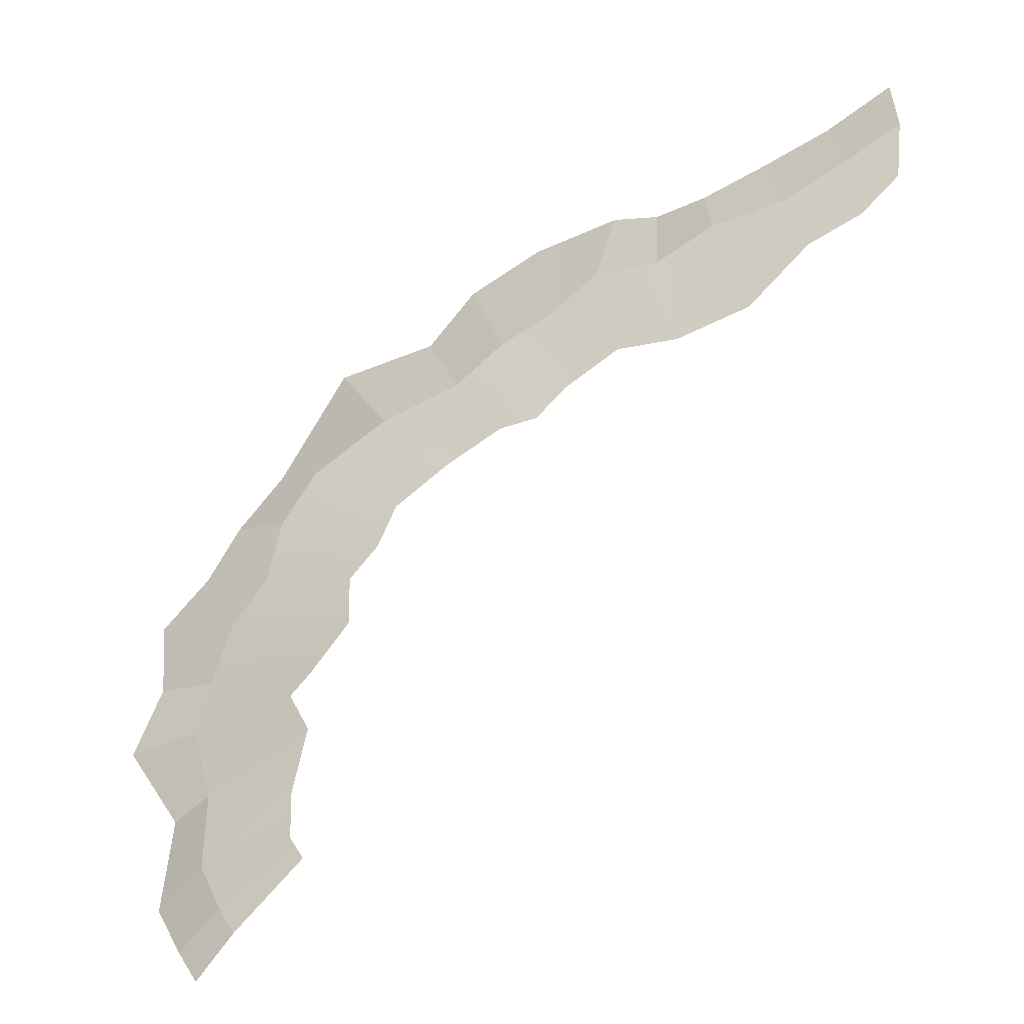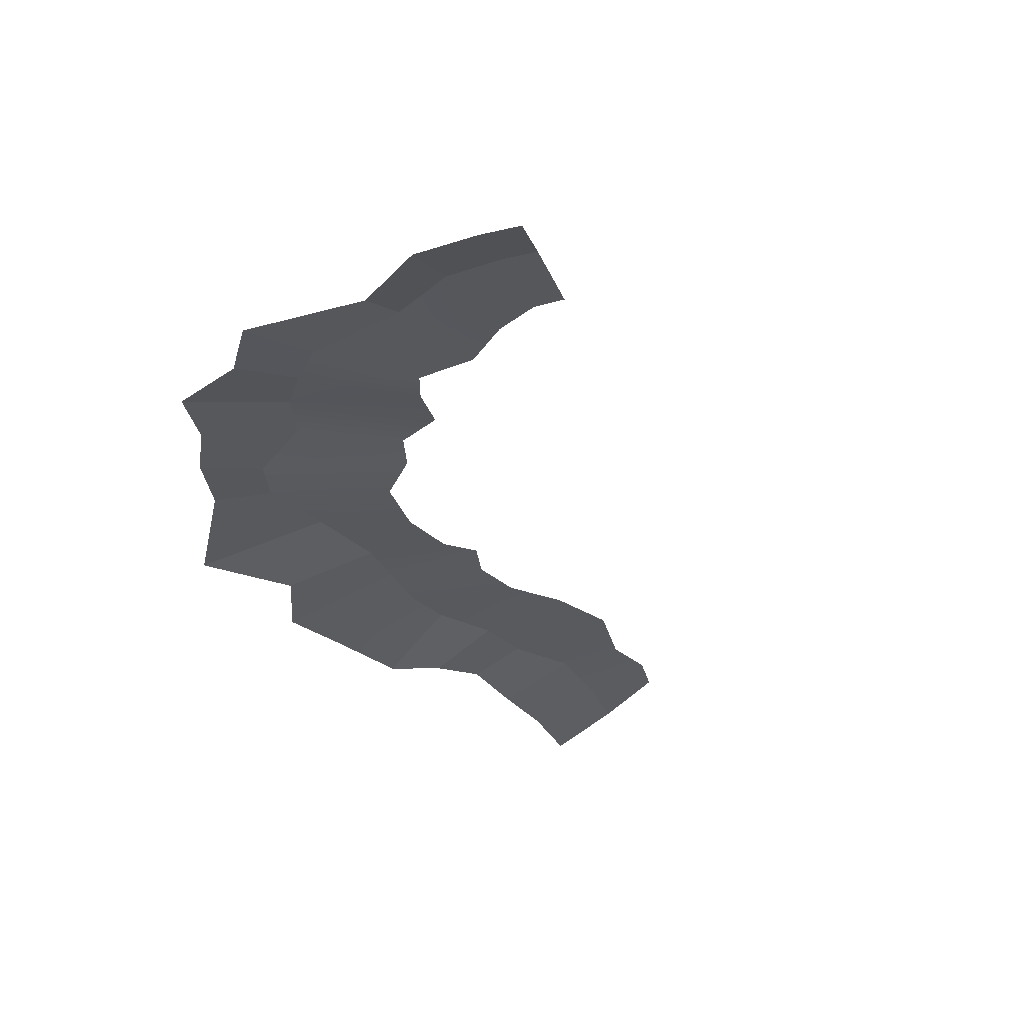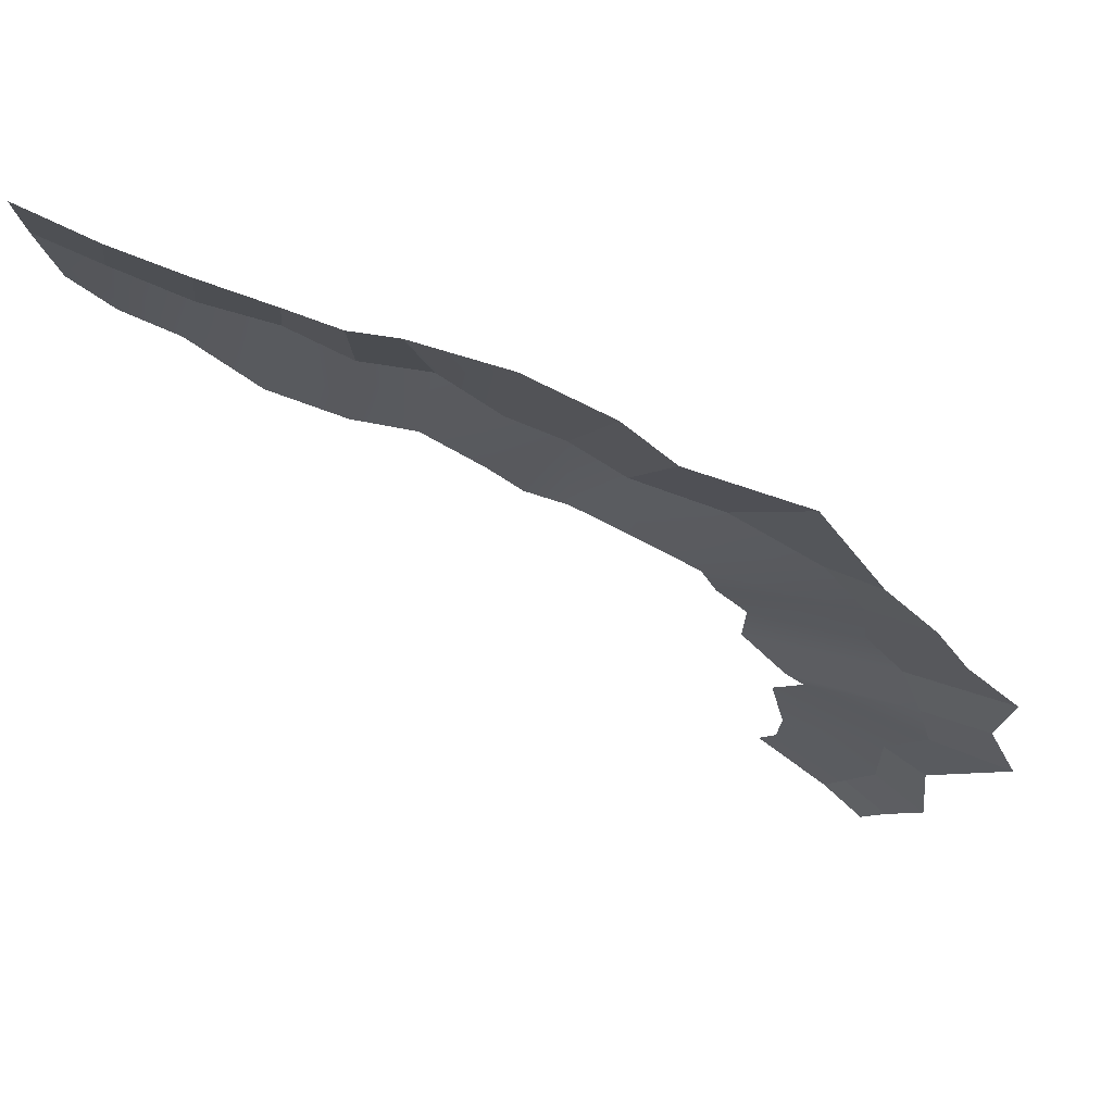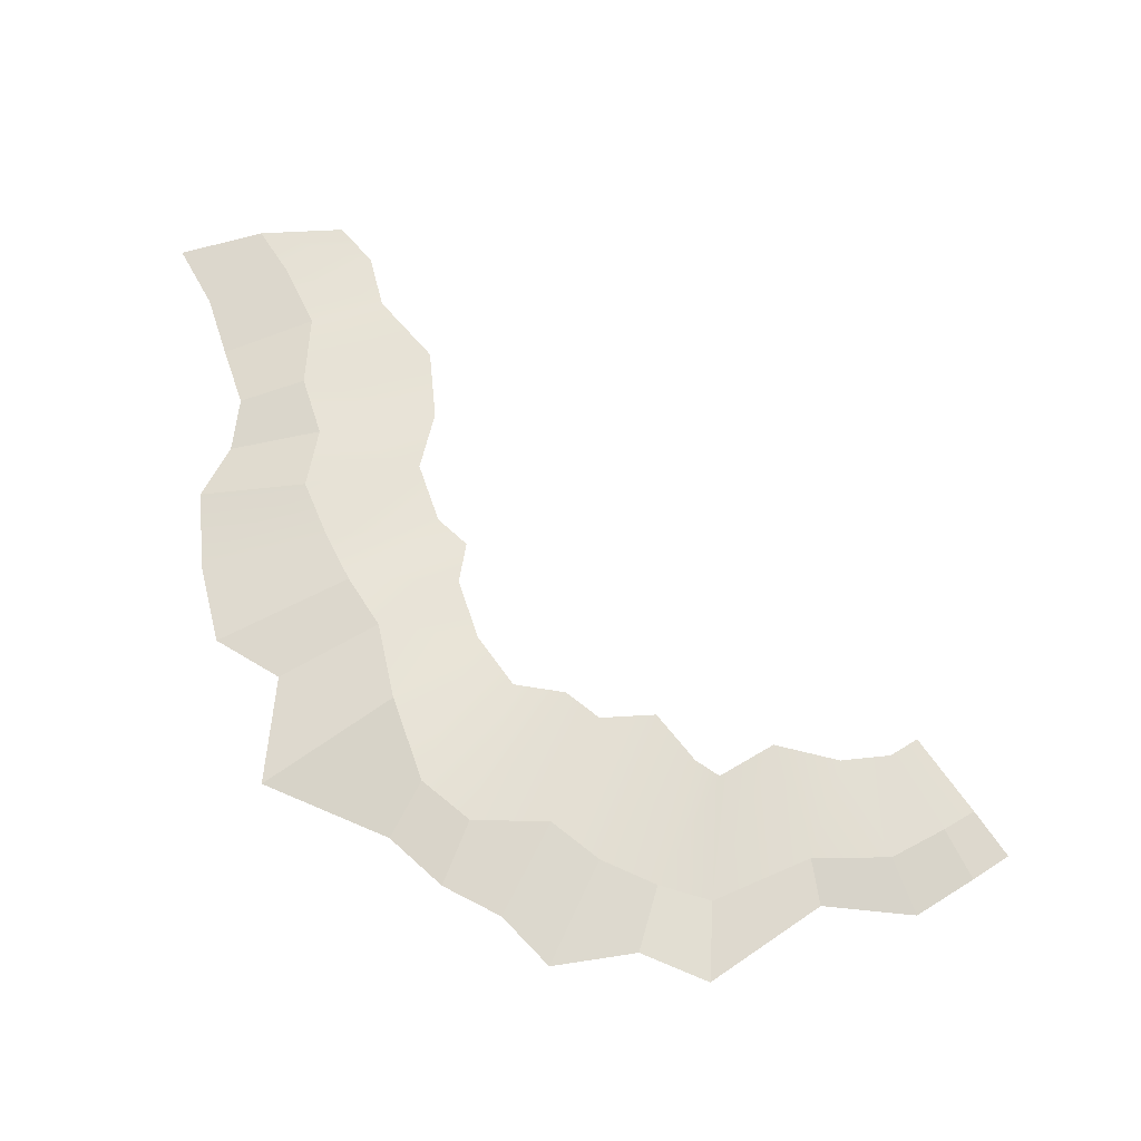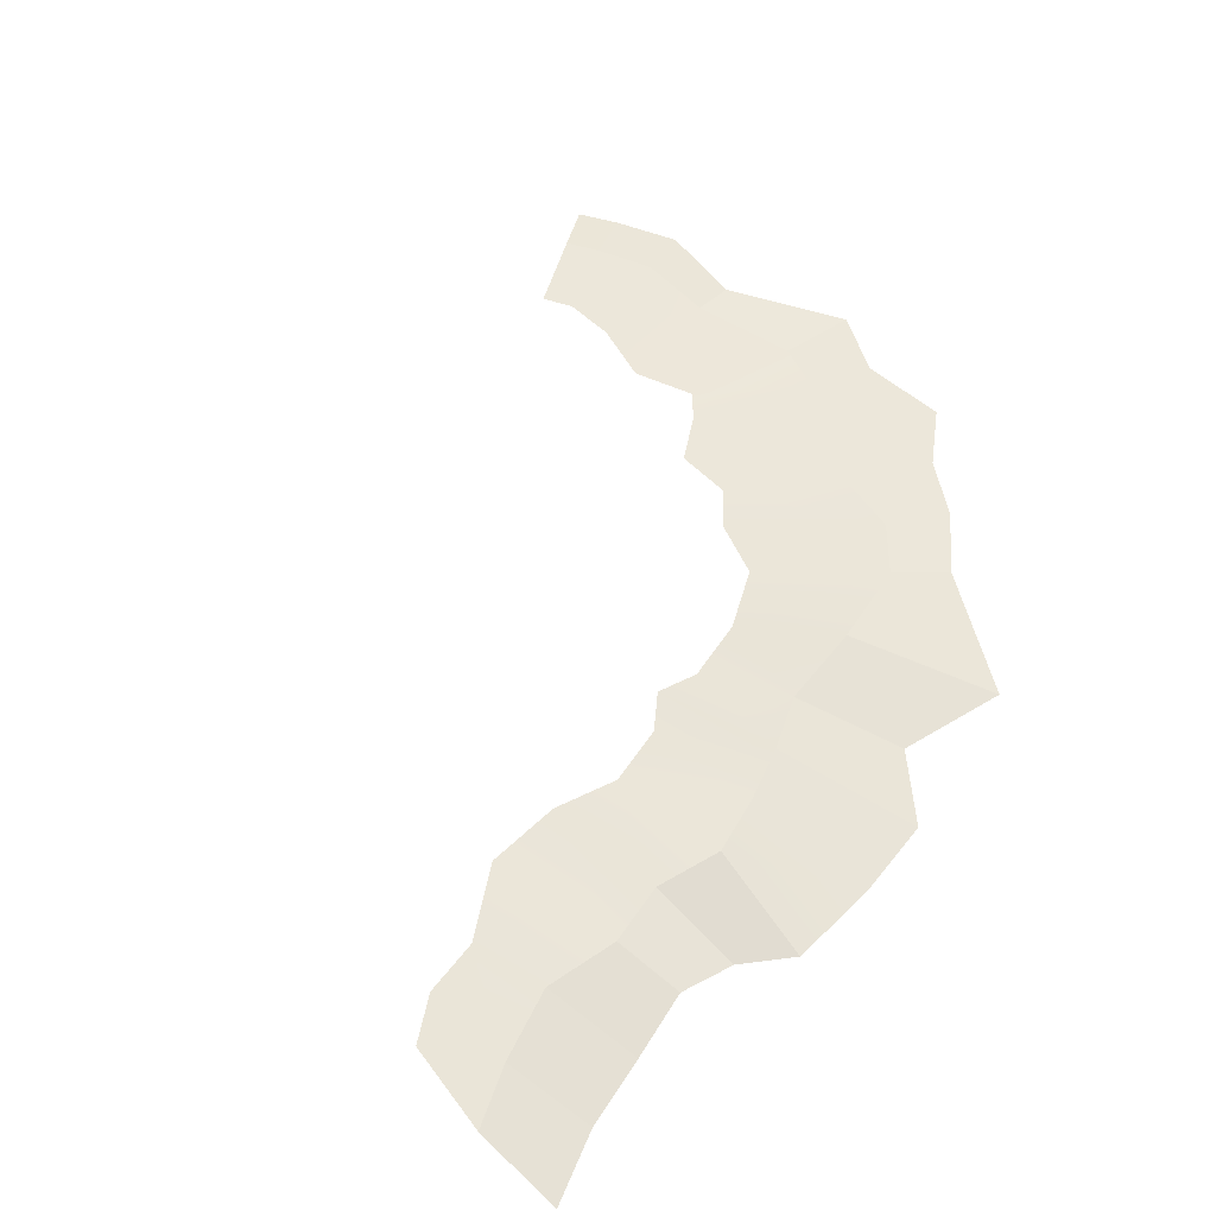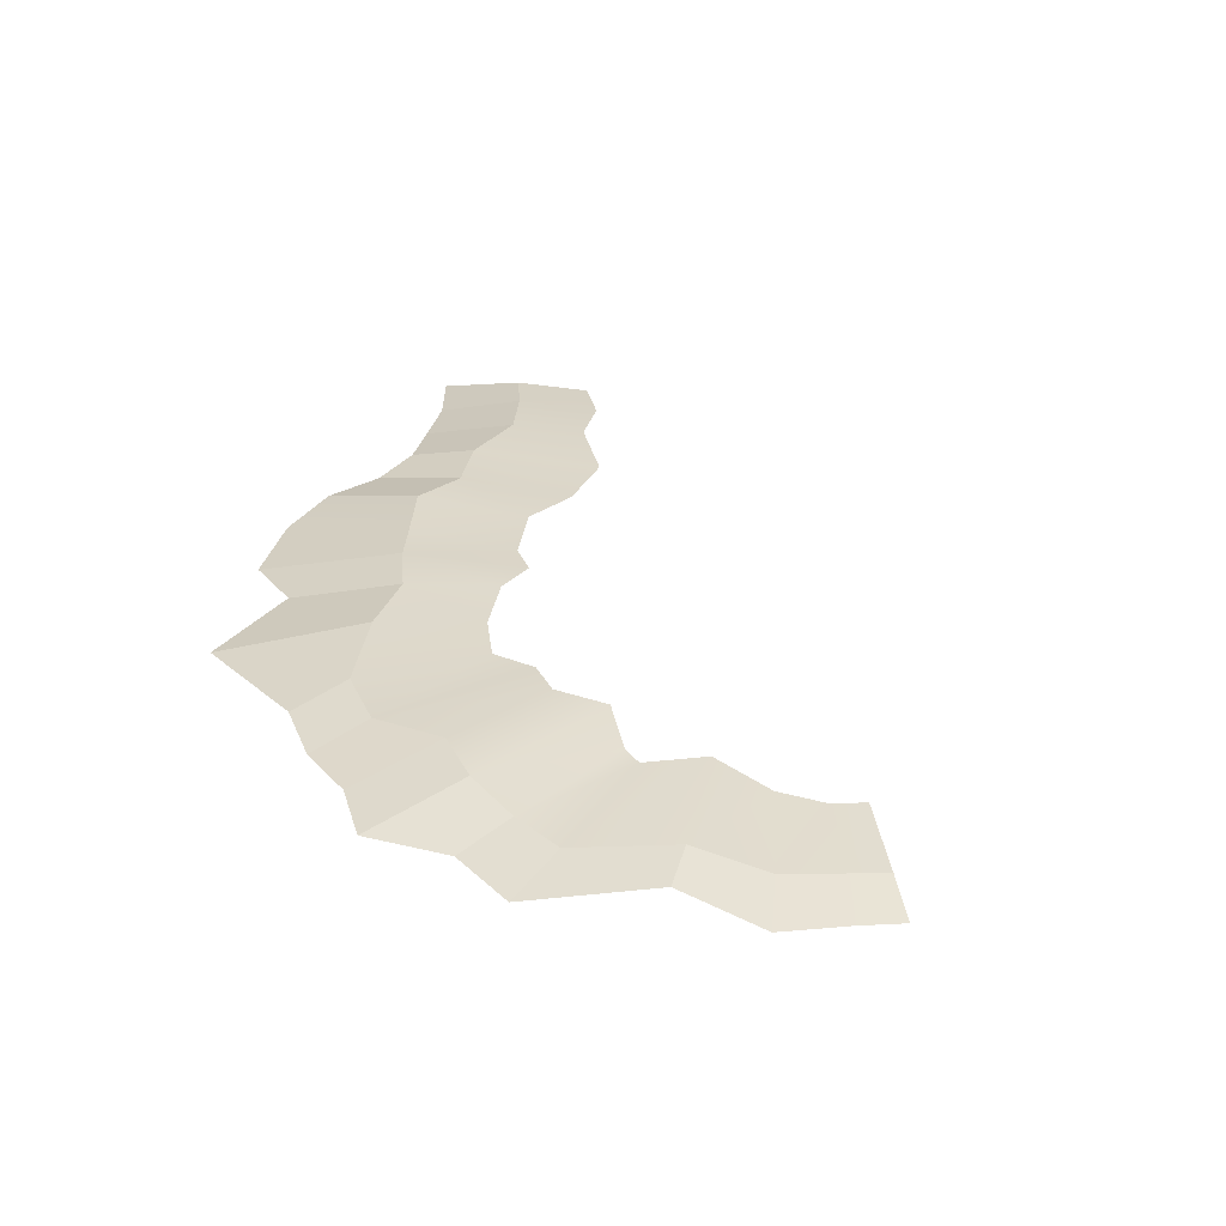
<metadata>
{"format":"obj","ext":"obj","renderer":"f3d","projection":"perspective","resolution":1024,"background":"white","views":[{"elev":-45.3,"azim":-149.9,"up":"+Z"},{"elev":-31.7,"azim":140.2,"up":"+Y"},{"elev":69.8,"azim":20.4,"up":"+Z"},{"elev":64.1,"azim":86.6,"up":"+Y"},{"elev":56.6,"azim":-42.2,"up":"+Y"},{"elev":30.1,"azim":114.5,"up":"+Y"}]}
</metadata>
<code>
g fx_fbx_febg_tropical_001_01_wave_01
v 2.354 0.05048 0.6582
v 2.698 0.0104 0.4398
v 2.777 0.01875 0.5851
v 2.425 0.05025 0.7867
v 2.892 0.0169 0.8344
v 2.436 0.05211 1.017
v 2.881 0.03672 1.196
v 2.354 0.08227 1.313
v 3.036 -0.01182 1.644
v 2.48 0.05805 1.566
v 2.957 0.01396 1.88
v 2.393 0.04432 1.668
v 2.839 0.06001 2.13
v 2.179 0.08647 1.829
v 2.656 0.07246 2.334
v 2.182 0.09444 2.088
v 2.617 0.04785 2.694
v 2.046 0.08804 2.232
v 1.98 0.05811 2.47
v 2.43 0.07618 2.901
v 1.729 0.04206 2.621
v 2.034 0.1103 3.016
v 1.654 0.08836 3.077
v 1.442 0.05246 2.699
v 1.416 0.095 3.209
v 1.251 0.06245 2.655
v 1.11 0.05318 2.784
v 1.18 0.0687 3.309
v 0.8289 0.07324 2.864
v 0.907 0.1018 3.407
v 0.6085 0.07273 3.338
v 0.5439 0.06045 2.78
v 0.3235 0.07954 3.412
v 0.1966 0.05729 2.793
v -0.01884 0.07577 3.37
v -0.1103 0.06383 3.023
v -0.3385 0.04783 3.493
v -0.368 0.06327 3.071
v -0.5953 0.01788 3.628
v -0.5592 0.06633 3.213
v 2.777 0.01875 0.5851
v 2.698 0.0104 0.4398
v 2.9 -0.03717 0.3063
v 3 -0.03296 0.4771
v 2.892 0.0169 0.8344
v 2.777 0.01875 0.5851
v 3 -0.03296 0.4771
v 3.145 -0.04752 0.7461
v 2.881 0.03672 1.196
v 2.892 0.0169 0.8344
v 3.145 -0.04752 0.7461
v 3.087 -0.01379 1.169
v 3.036 -0.01182 1.644
v 2.881 0.03672 1.196
v 3.087 -0.01379 1.169
v 3.395 -0.03305 1.683
v 2.957 0.01396 1.88
v 3.036 -0.01182 1.644
v 3.395 -0.03305 1.683
v 3.251 -0.01147 1.984
v 2.839 0.06001 2.13
v 2.957 0.01396 1.88
v 3.251 -0.01147 1.984
v 3.29 -0.006241 2.378
v 2.656 0.07246 2.334
v 2.839 0.06001 2.13
v 3.29 -0.006241 2.378
v 3.057 0.002358 2.574
v 2.617 0.04785 2.694
v 2.656 0.07246 2.334
v 3.057 0.002358 2.574
v 2.901 0.004019 2.831
v 2.43 0.07618 2.901
v 2.617 0.04785 2.694
v 2.901 0.004019 2.831
v 2.669 0.01088 3.056
v 2.034 0.1103 3.016
v 2.43 0.07618 2.901
v 2.669 0.01088 3.056
v 2.369 -0.0121 3.627
v 1.654 0.08836 3.077
v 2.034 0.1103 3.016
v 2.369 -0.0121 3.627
v 1.858 0.01011 3.546
v 1.416 0.095 3.209
v 1.654 0.08836 3.077
v 1.858 0.01011 3.546
v 1.643 -0.02158 3.838
v 1.18 0.0687 3.309
v 1.416 0.095 3.209
v 1.643 -0.02158 3.838
v 1.271 -0.00165 3.908
v 0.907 0.1018 3.407
v 0.8637 -0.02869 3.924
v 0.6085 0.07273 3.338
v 0.907 0.1018 3.407
v 0.8637 -0.02869 3.924
v 0.6334 -0.008484 3.777
v 0.3235 0.07954 3.412
v 0.6085 0.07273 3.338
v 0.6334 -0.008484 3.777
v 0.3812 0.01501 3.727
v -0.01884 0.07577 3.37
v 0.3235 0.07954 3.412
v 0.3812 0.01501 3.727
v 0.07702 -0.01903 3.81
v -0.3385 0.04783 3.493
v -0.01884 0.07577 3.37
v 0.07702 -0.01903 3.81
v -0.2413 -0.04254 3.894
v -0.5953 0.01788 3.628
v -0.3385 0.04783 3.493
v -0.2413 -0.04254 3.894
v -0.5571 -0.06533 4.04
g fx_fbx_febg_tropical_001_01_wave_01_0
f 3 2 1
f 4 3 1
f 5 3 4
f 6 5 4
f 7 5 6
f 8 7 6
f 9 7 8
f 10 9 8
f 11 9 10
f 12 11 10
f 13 11 12
f 14 13 12
f 15 13 14
f 16 15 14
f 17 15 16
f 18 17 16
f 18 19 17
f 19 20 17
f 19 21 20
f 21 22 20
f 23 22 21
f 24 23 21
f 25 23 24
f 26 25 24
f 26 27 25
f 27 28 25
f 27 29 28
f 29 30 28
f 31 30 29
f 32 31 29
f 33 31 32
f 34 33 32
f 35 33 34
f 36 35 34
f 37 35 36
f 38 37 36
f 39 37 38
f 40 39 38
f 43 42 41
f 44 43 41
f 47 46 45
f 48 47 45
f 51 50 49
f 52 51 49
f 55 54 53
f 56 55 53
f 59 58 57
f 60 59 57
f 63 62 61
f 64 63 61
f 67 66 65
f 68 67 65
f 71 70 69
f 72 71 69
f 75 74 73
f 76 75 73
f 79 78 77
f 80 79 77
f 83 82 81
f 84 83 81
f 87 86 85
f 88 87 85
f 91 90 89
f 92 91 89
f 92 89 93
f 94 92 93
f 97 96 95
f 98 97 95
f 101 100 99
f 102 101 99
f 105 104 103
f 106 105 103
f 109 108 107
f 110 109 107
f 113 112 111
f 114 113 111

</code>
